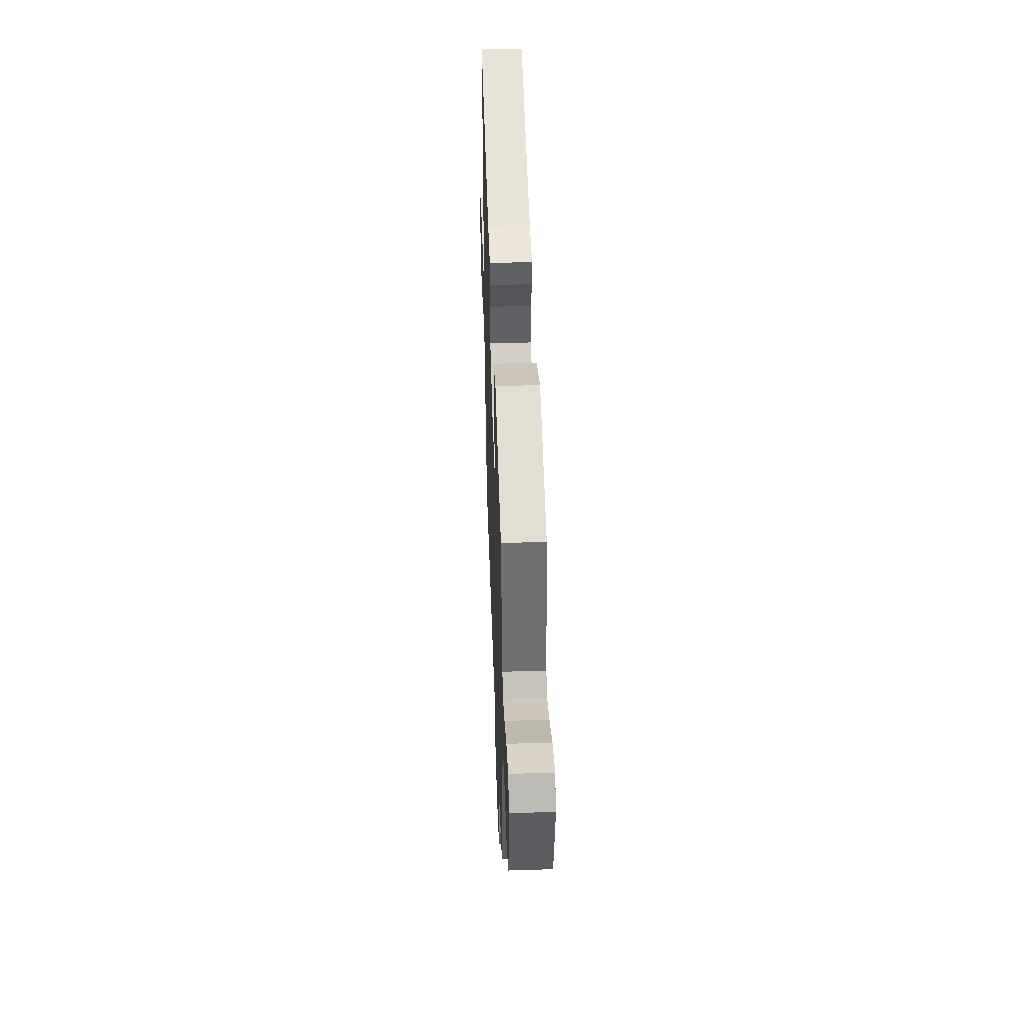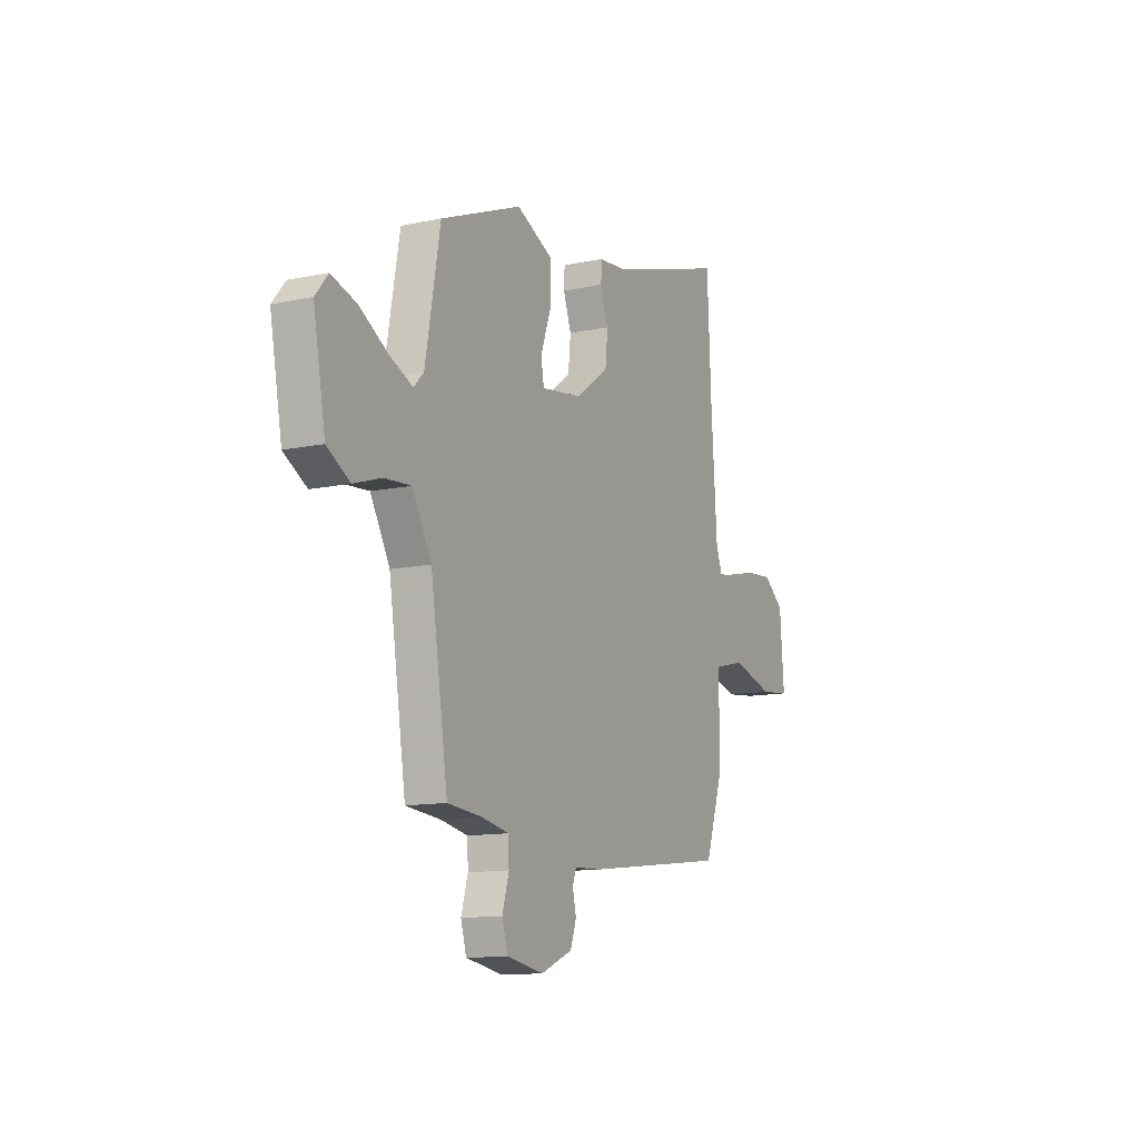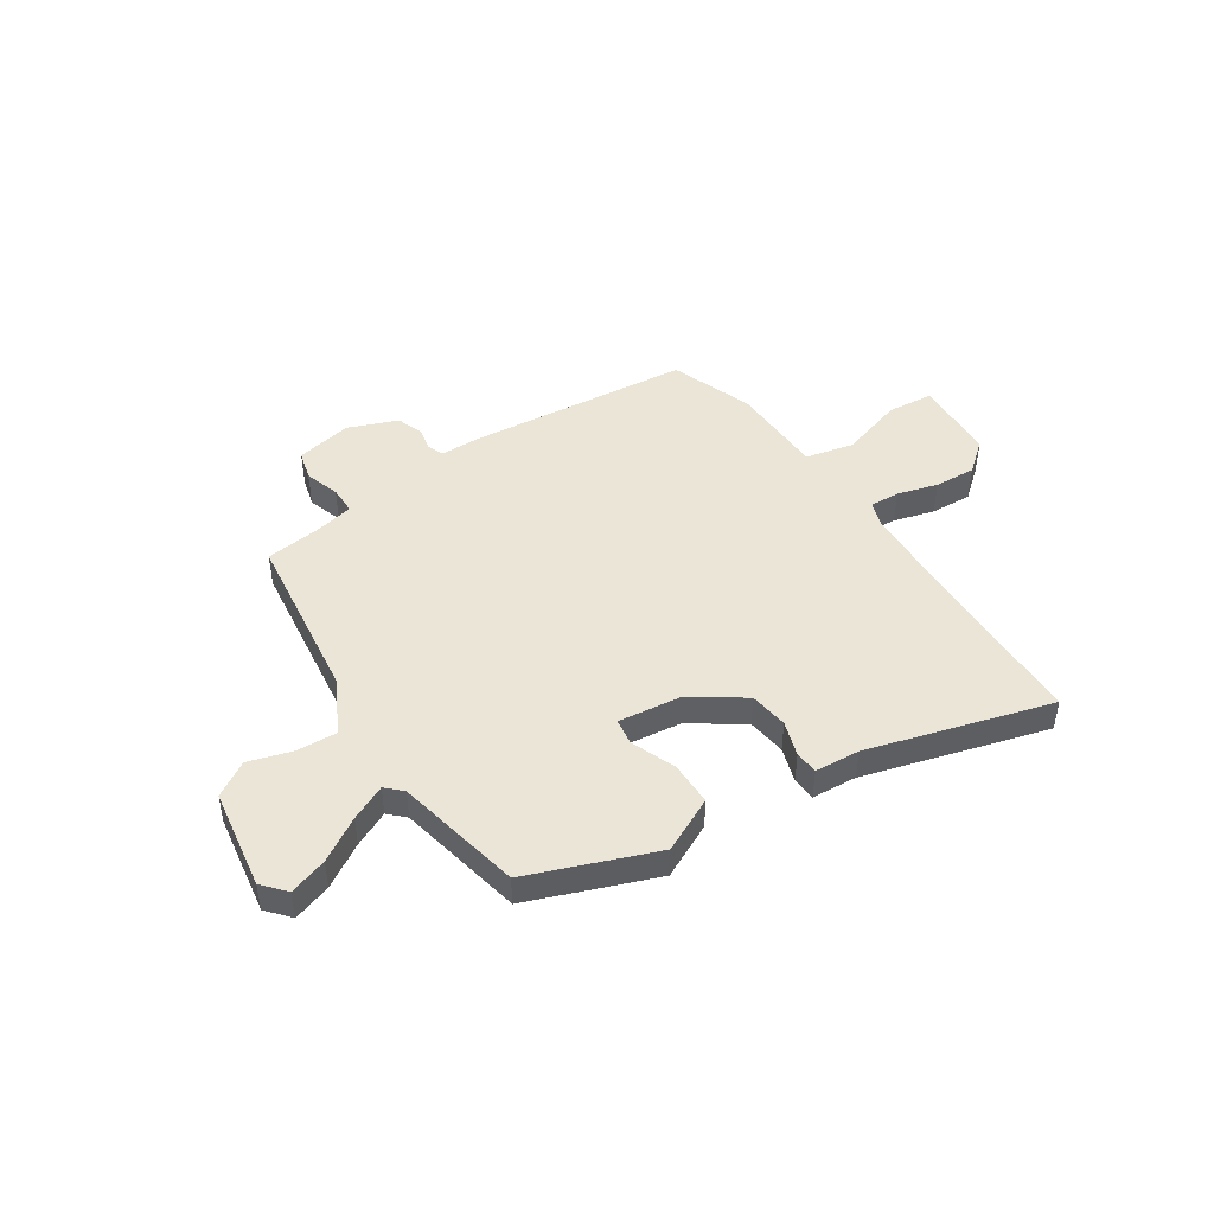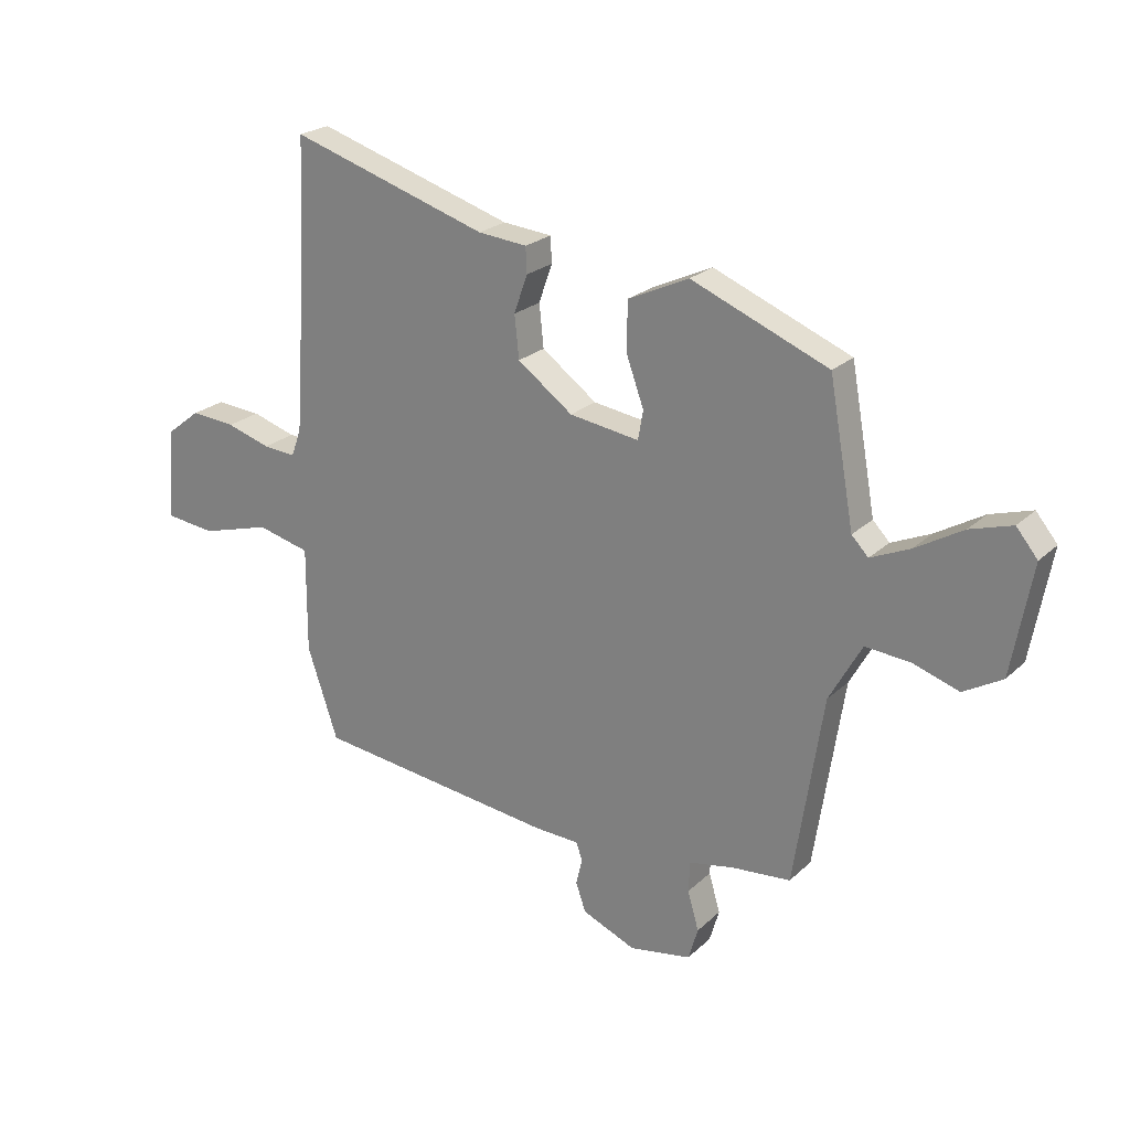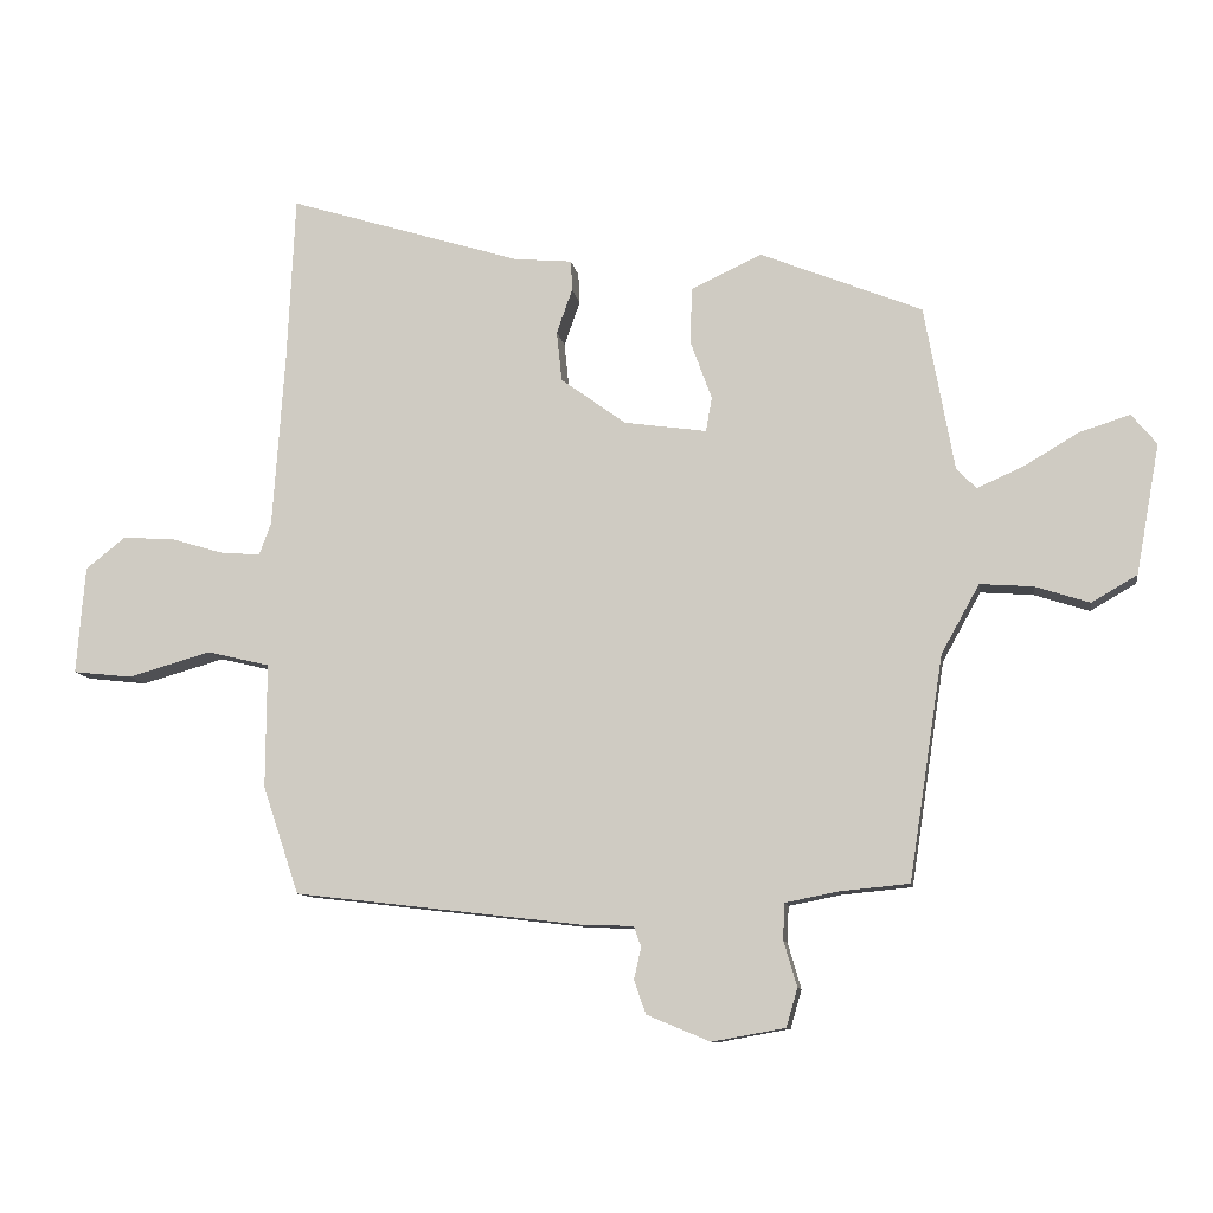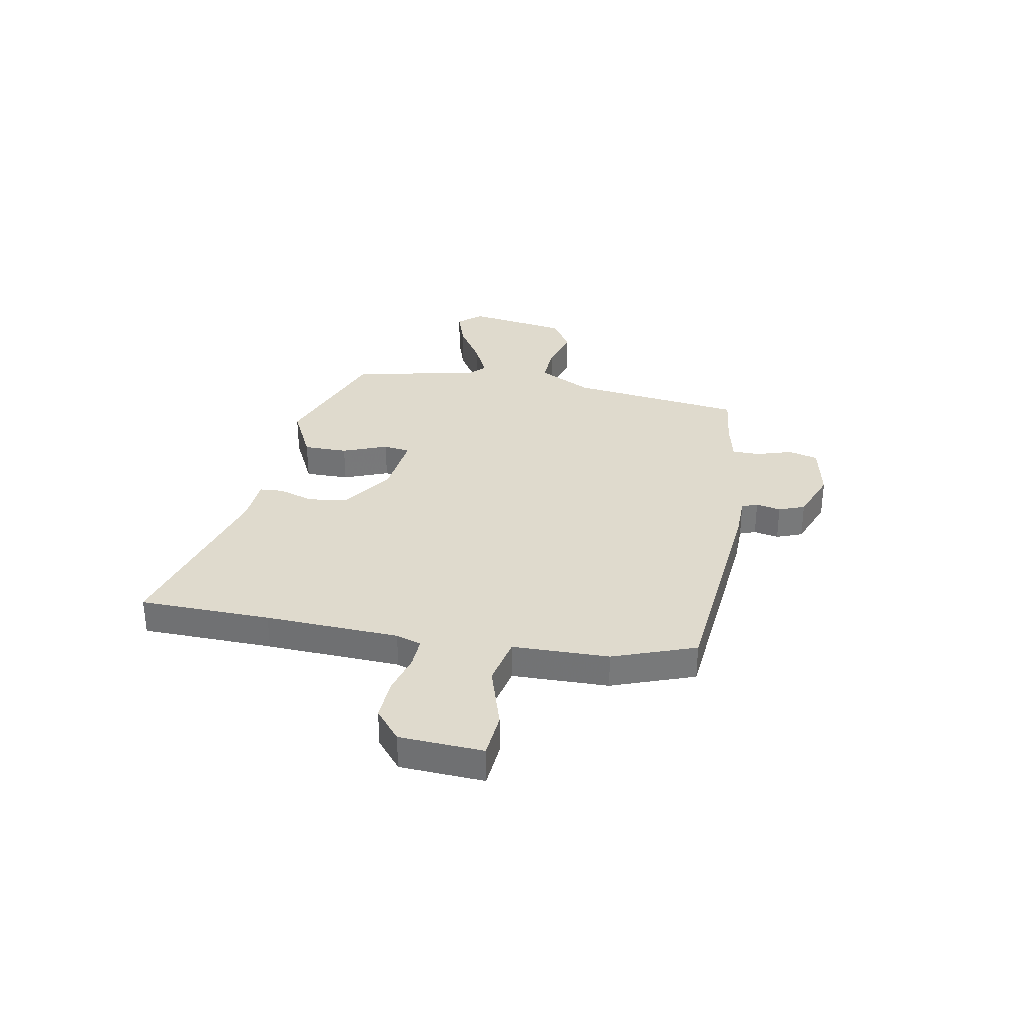
<metadata>
{"format":"obj","ext":"obj","renderer":"f3d","projection":"perspective","resolution":1024,"background":"white","views":[{"elev":45.8,"azim":-92.1,"up":"+Z"},{"elev":-12.0,"azim":-63.1,"up":"+Z"},{"elev":46.0,"azim":-34.7,"up":"+Y"},{"elev":23.1,"azim":-146.5,"up":"+Z"},{"elev":-10.3,"azim":-171.0,"up":"+Z"},{"elev":32.8,"azim":99.1,"up":"+Y"}]}
</metadata>
<code>
v -0.49 0.07 0.385
v -0.245 0.07 0.484
v -0.137 0.07 0.434
v -0.135 0.07 0.348
v -0.167 0.07 0.26
v -0.158 0.07 0.208
v -0.033 0.07 0.226
v 0.066 0.07 0.298
v 0.074 0.07 0.374
v 0.05 0.07 0.442
v 0.052 0.07 0.488
v 0.14 0.07 0.496
v 0.495 0.07 0.606
v 0.507 0.07 0.349
v 0.525 0.07 0.087
v 0.543 0.07 0.038
v 0.602 0.07 0.042
v 0.681 0.07 0.066
v 0.762 0.07 0.072
v 0.823 0.07 0.024
v 0.836 0.07 -0.14
v 0.746 0.07 -0.15
v 0.62 0.07 -0.114
v 0.525 0.07 -0.137
v 0.526 0.07 -0.326
v 0.471 0.07 -0.489
v 0.036 0.07 -0.54
v -0.045 0.07 -0.543
v -0.056 0.07 -0.574
v -0.045 0.07 -0.622
v -0.063 0.07 -0.673
v -0.159 0.07 -0.713
v -0.27 0.07 -0.693
v -0.287 0.07 -0.635
v -0.267 0.07 -0.566
v -0.269 0.07 -0.511
v -0.35 0.07 -0.495
v -0.455 0.07 -0.485
v -0.507 0.07 -0.146
v -0.565 0.07 -0.042
v -0.645 0.07 -0.048
v -0.728 0.07 -0.075
v -0.797 0.07 -0.035
v -0.833 0.07 0.162
v -0.795 0.07 0.208
v -0.72 0.07 0.185
v -0.635 0.07 0.135
v -0.565 0.07 0.104
v -0.535 0.07 0.135
v -0.49 0 0.385
v -0.245 0 0.484
v -0.137 0 0.434
v -0.135 0 0.348
v -0.167 0 0.26
v -0.158 0 0.208
v -0.033 0 0.226
v 0.066 0 0.298
v 0.074 0 0.374
v 0.05 0 0.442
v 0.052 0 0.488
v 0.14 0 0.496
v 0.495 0 0.606
v 0.507 0 0.349
v 0.525 0 0.087
v 0.543 0 0.038
v 0.602 0 0.042
v 0.681 0 0.066
v 0.762 0 0.072
v 0.823 0 0.024
v 0.836 0 -0.14
v 0.746 0 -0.15
v 0.62 0 -0.114
v 0.525 0 -0.137
v 0.526 0 -0.326
v 0.471 0 -0.489
v 0.036 0 -0.54
v -0.045 0 -0.543
v -0.056 0 -0.574
v -0.045 0 -0.622
v -0.063 0 -0.673
v -0.159 0 -0.713
v -0.27 0 -0.693
v -0.287 0 -0.635
v -0.267 0 -0.566
v -0.269 0 -0.511
v -0.35 0 -0.495
v -0.455 0 -0.485
v -0.507 0 -0.146
v -0.565 0 -0.042
v -0.645 0 -0.048
v -0.728 0 -0.075
v -0.797 0 -0.035
v -0.833 0 0.162
v -0.795 0 0.208
v -0.72 0 0.185
v -0.635 0 0.135
v -0.565 0 0.104
v -0.535 0 0.135
f 44 45 46 47
f 44 47 48
f 41 42 43 44
f 40 41 44 48
f 39 40 48 49
f 37 38 39 49
f 32 33 34 35
f 32 35 36
f 29 30 31 32
f 28 29 32 36
f 24 25 26 27
f 24 27 28 36
f 20 21 22 23
f 20 23 24
f 17 18 19 20
f 16 17 20 24
f 15 16 24 36
f 12 13 14
f 9 10 11 12
f 8 9 12 14
f 7 8 14 15
f 2 3 4 5
f 2 5 6
f 1 2 6
f 49 1 6
f 15 36 37 49
f 6 7 15 49
f 96 95 94 93
f 97 96 93
f 93 92 91 90
f 97 93 90 89
f 98 97 89 88
f 98 88 87 86
f 84 83 82 81
f 85 84 81
f 81 80 79 78
f 85 81 78 77
f 76 75 74 73
f 85 77 76 73
f 72 71 70 69
f 73 72 69
f 69 68 67 66
f 73 69 66 65
f 85 73 65 64
f 63 62 61
f 61 60 59 58
f 63 61 58 57
f 64 63 57 56
f 54 53 52 51
f 55 54 51
f 55 51 50
f 55 50 98
f 98 86 85 64
f 98 64 56 55
f 1 50 51 2
f 2 51 52 3
f 3 52 53 4
f 4 53 54 5
f 5 54 55 6
f 6 55 56 7
f 7 56 57 8
f 8 57 58 9
f 9 58 59 10
f 10 59 60 11
f 11 60 61 12
f 12 61 62 13
f 13 62 63 14
f 14 63 64 15
f 15 64 65 16
f 16 65 66 17
f 17 66 67 18
f 18 67 68 19
f 19 68 69 20
f 20 69 70 21
f 21 70 71 22
f 22 71 72 23
f 23 72 73 24
f 24 73 74 25
f 25 74 75 26
f 26 75 76 27
f 27 76 77 28
f 28 77 78 29
f 29 78 79 30
f 30 79 80 31
f 31 80 81 32
f 32 81 82 33
f 33 82 83 34
f 34 83 84 35
f 35 84 85 36
f 36 85 86 37
f 37 86 87 38
f 38 87 88 39
f 39 88 89 40
f 40 89 90 41
f 41 90 91 42
f 42 91 92 43
f 43 92 93 44
f 44 93 94 45
f 45 94 95 46
f 46 95 96 47
f 47 96 97 48
f 48 97 98 49
f 49 98 50 1

</code>
